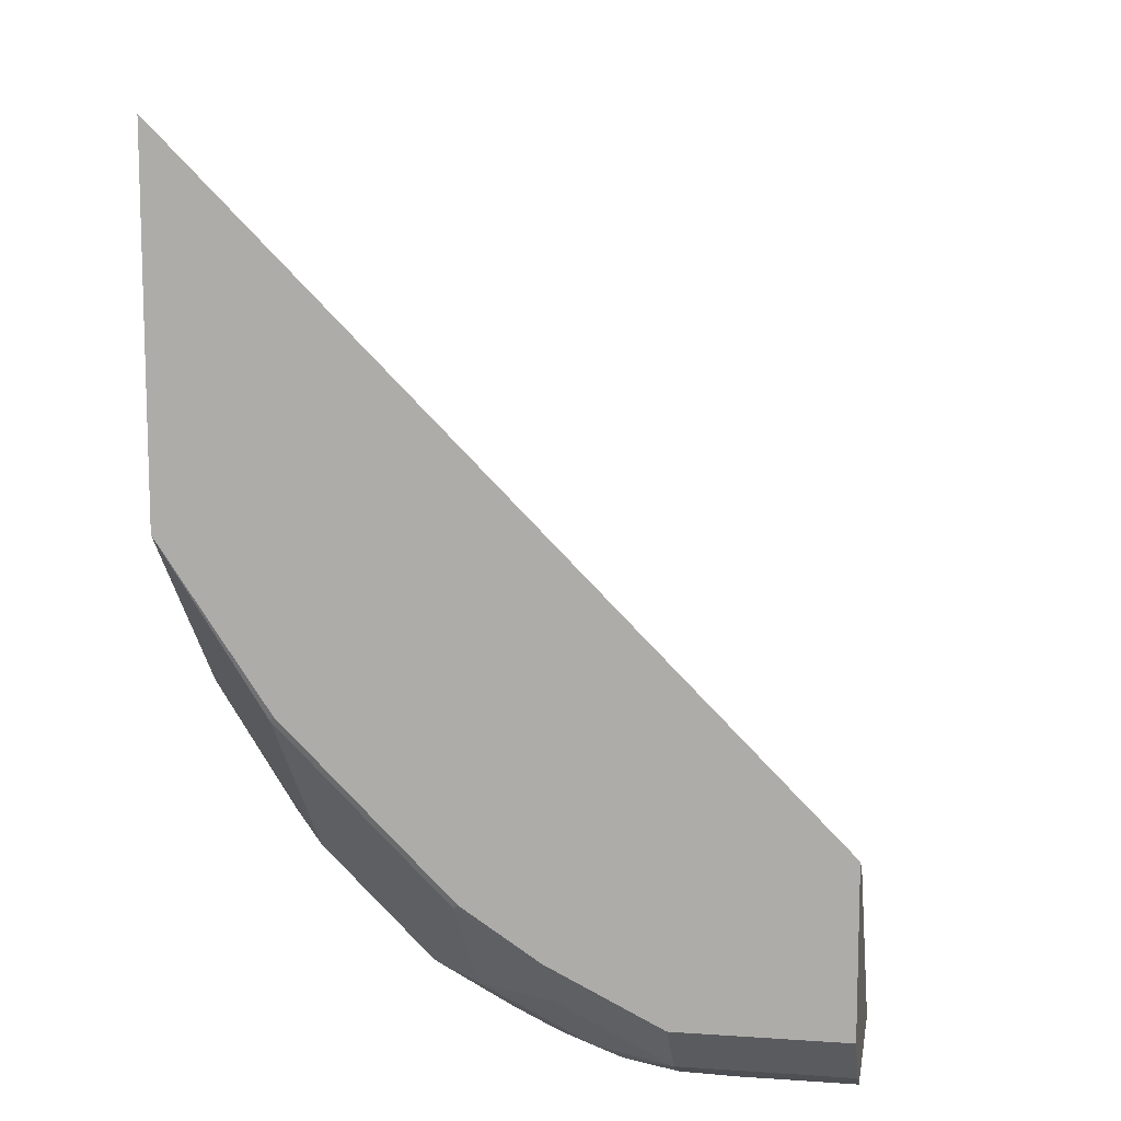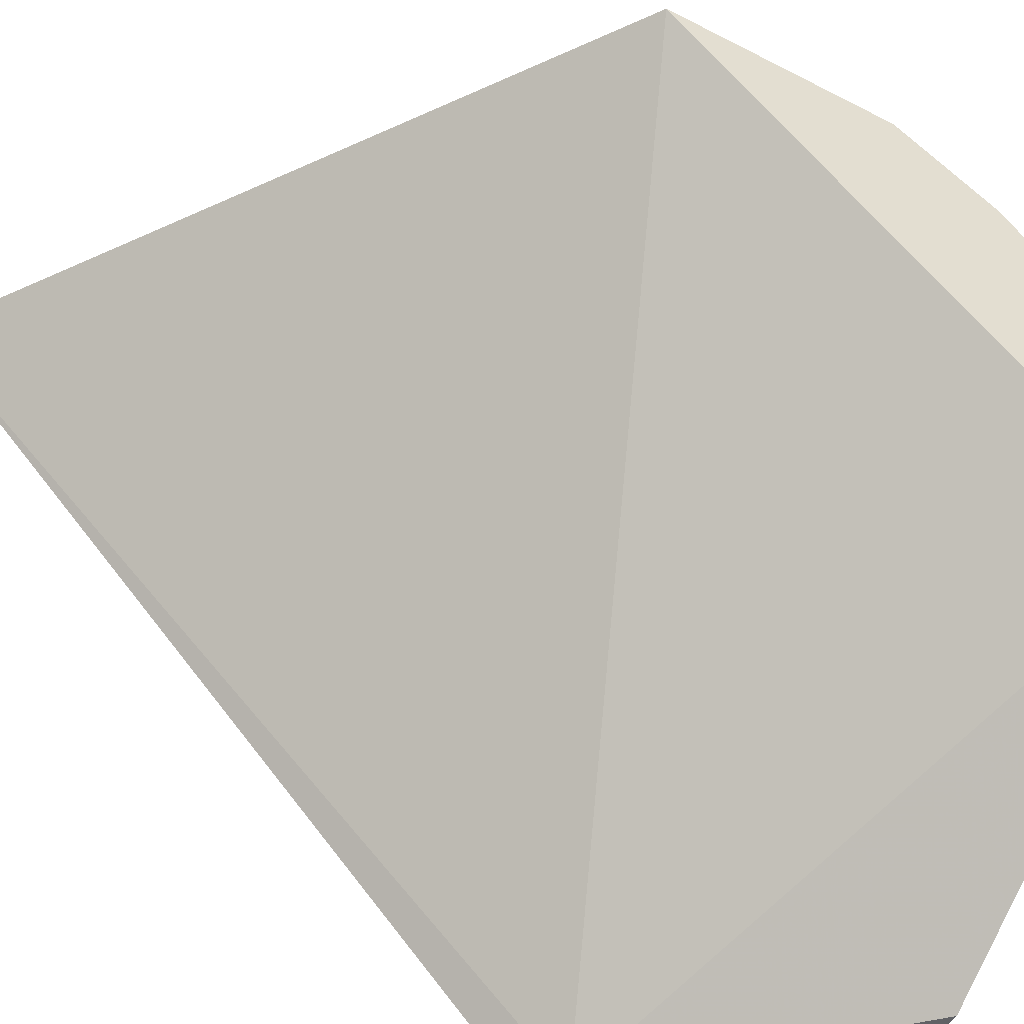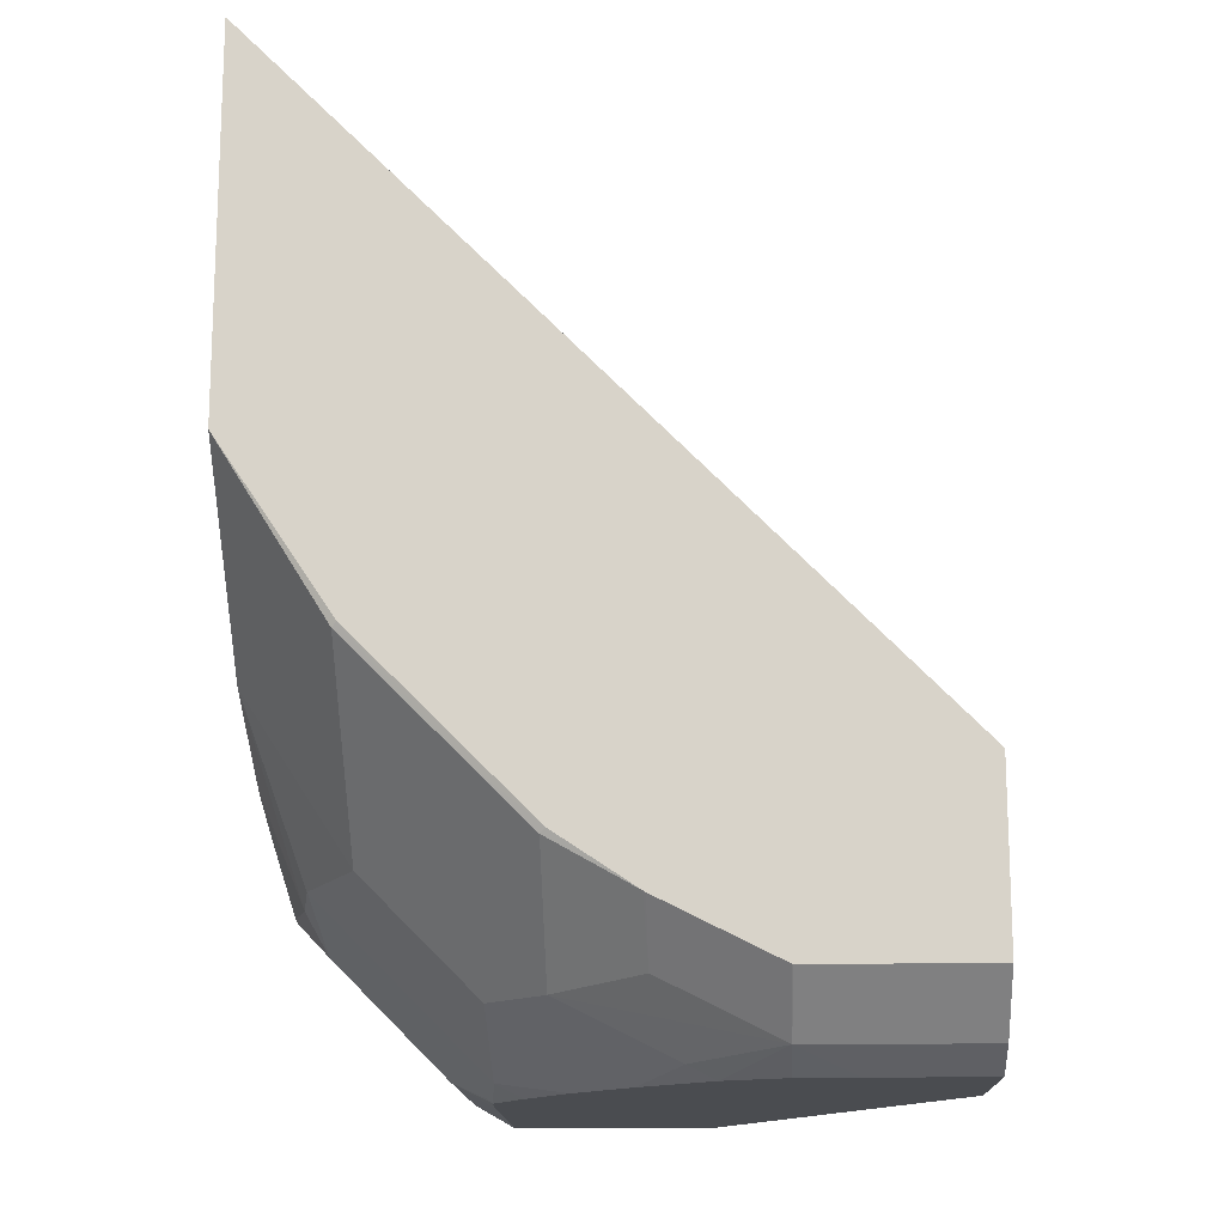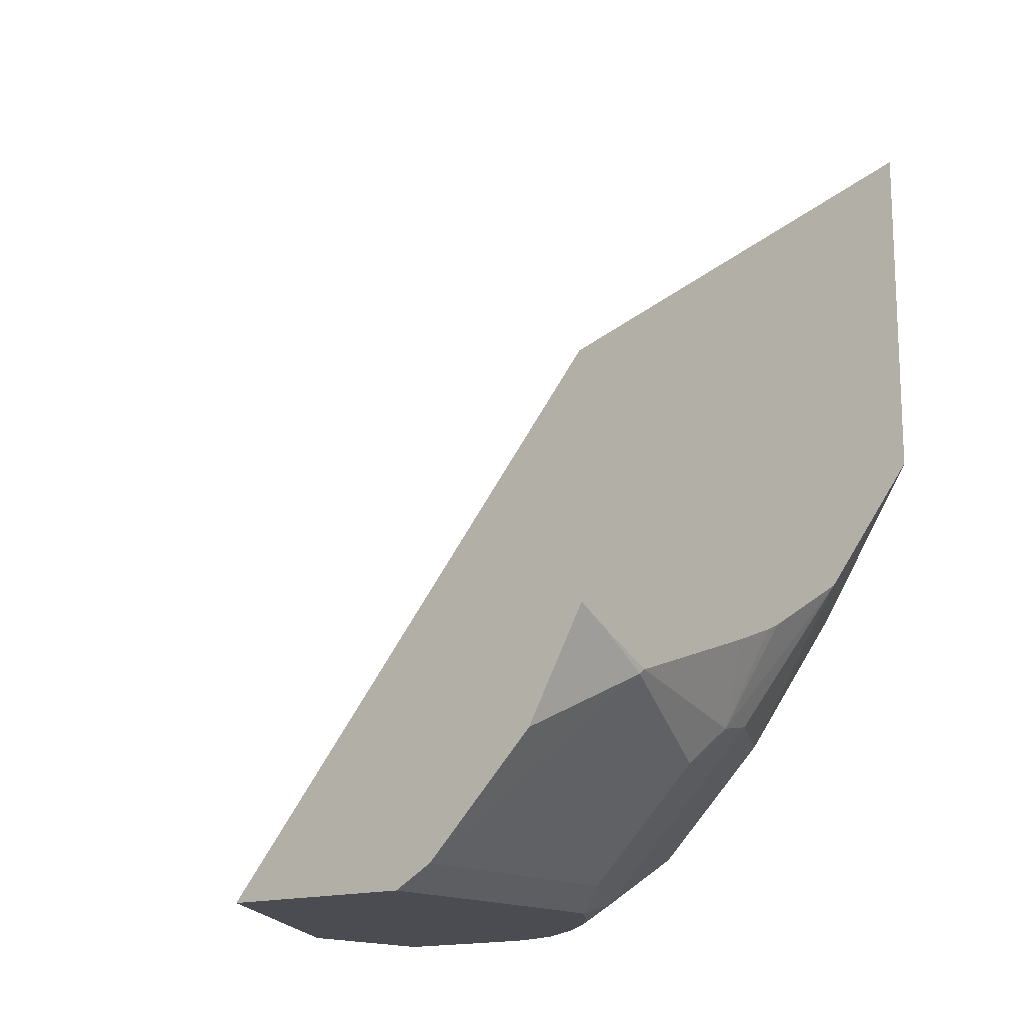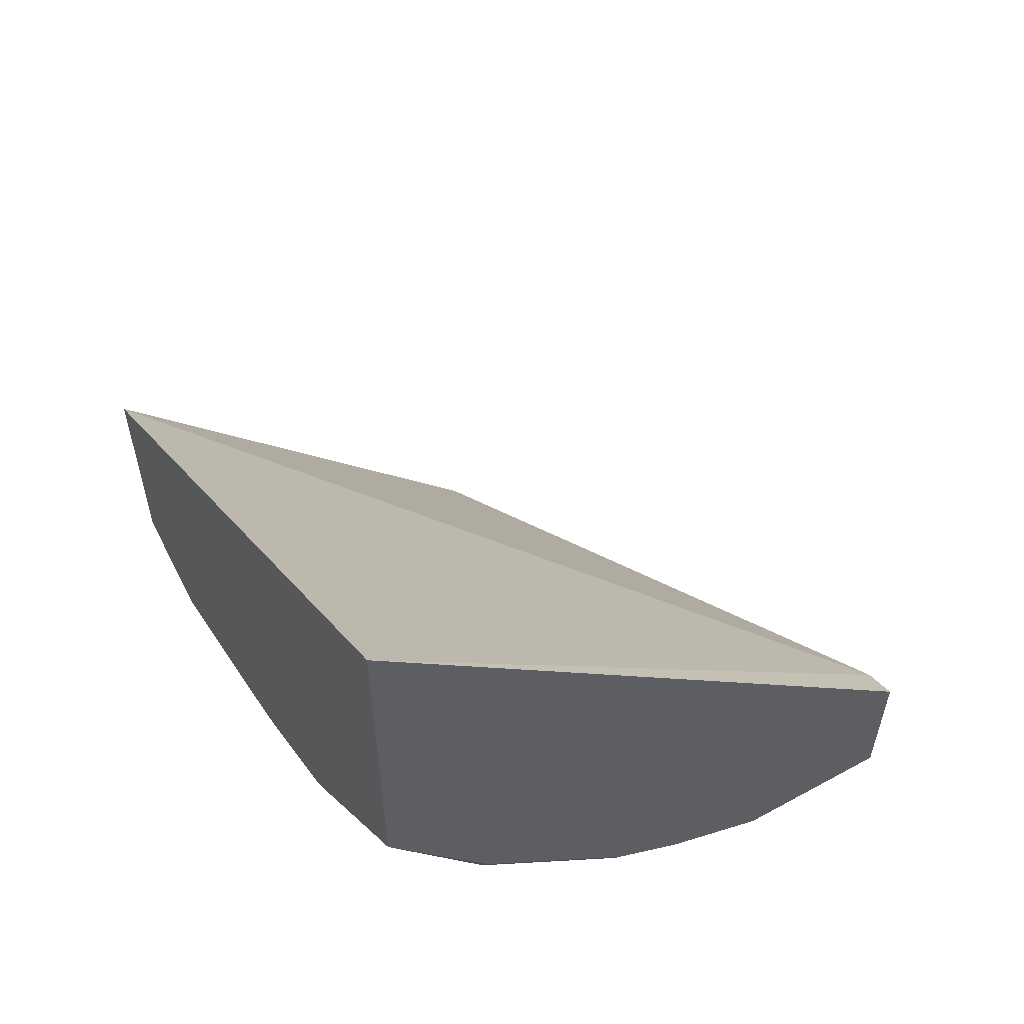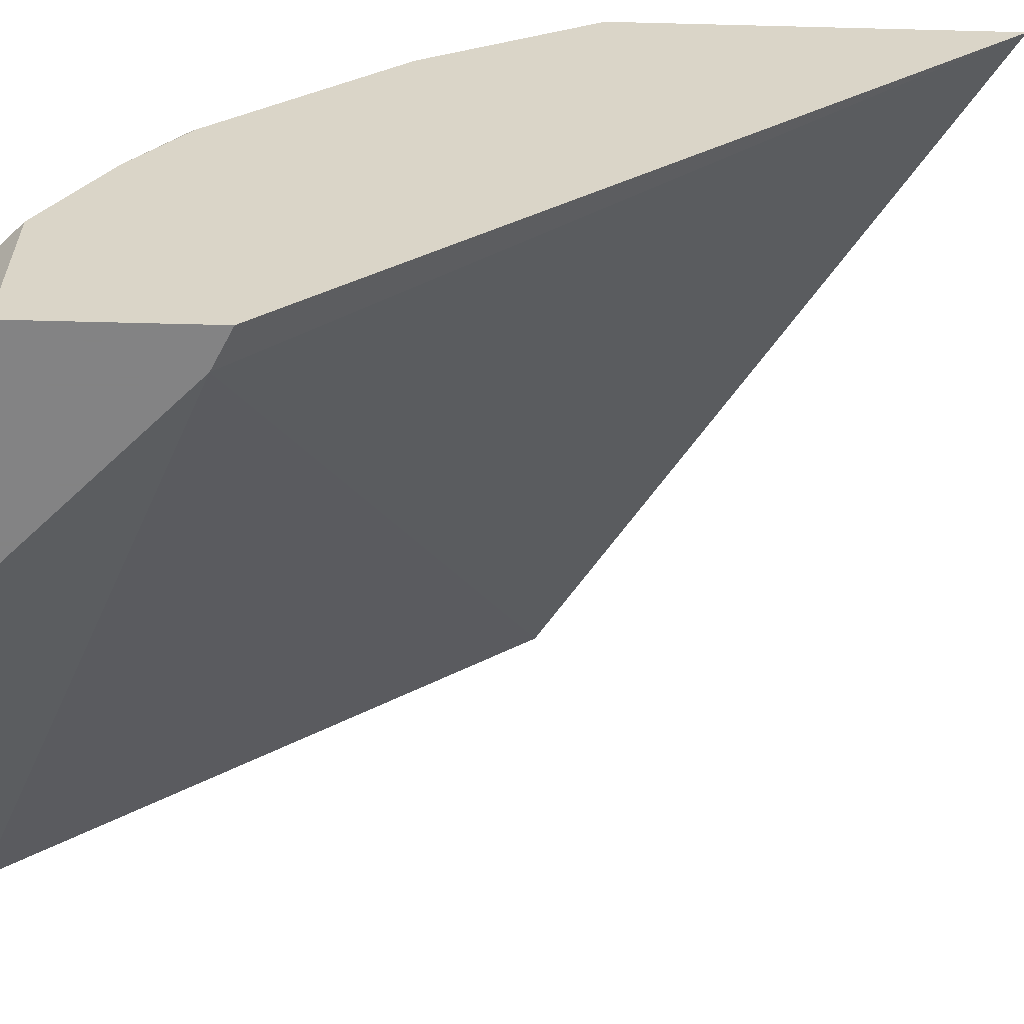
<metadata>
{"format":"obj","ext":"obj","renderer":"f3d","projection":"perspective","resolution":1024,"background":"white","views":[{"elev":10.8,"azim":99.5,"up":"+Y"},{"elev":-49.0,"azim":-119.9,"up":"+Z"},{"elev":-15.1,"azim":92.1,"up":"+Y"},{"elev":-15.3,"azim":-52.7,"up":"+Y"},{"elev":57.1,"azim":60.3,"up":"+Y"},{"elev":-61.1,"azim":88.5,"up":"+Z"}]}
</metadata>
<code>
v -0.003925 0.02727 0.1774
v -0.02143 0.03509 0.1774
v -0.005186 0.02601 0.1768
v 0.04161 0.01042 0.1612
v 0.05201 0.0208 0.1664
v 0.04287 0.04289 0.1774
v -0.03123 0.01042 0.1612
v -0.02537 0.03705 0.1774
v -0.03123 -0.0208 0.13
v 0.04161 -0.0208 0.13
v 0.0663 0.007801 0.1482
v 0.0663 0.02342 0.1638
v 0.09651 0.06824 0.1774
v 0.06335 0.05068 0.1774
v 0.05794 0.04836 0.1774
v -0.03121 0.03998 0.1774
v -0.03123 0.04078 0.1774
v -0.03123 -0.02699 0.1191
v 0.03539 -0.02699 0.1191
v 0.05121 -0.02699 0.1184
v 0.05201 -0.026 0.1196
v 0.0663 -0.02339 0.117
v 0.09749 0.007801 0.1326
v 0.09749 -0.007792 0.117
v 0.09749 0.02342 0.1482
v 0.1453 0.117 0.1774
v -0.03123 0.1053 0.1774
v -0.03123 -0.02699 0.06298
v 0.06449 -0.02699 0.1098
v 0.08009 -0.02699 0.09779
v 0.1131 0.007801 0.117
v 0.1287 0.05461 0.1482
v 0.09569 -0.02699 0.0822
v 0.1131 -0.007792 0.1014
v 0.1443 0.07022 0.1482
v 0.1453 0.07153 0.1469
v 0.1453 0.2204 0.1774
v 0.1352 0.03642 -8.262e-05
v 0.07076 -0.02699 -8.262e-05
v 0.1287 0.007801 0.1014
v 0.1443 0.03901 0.117
v 0.1443 0.05461 0.1326
v 0.1113 -0.02699 0.06298
v 0.1131 -0.02339 0.07021
v 0.13 -0.0208 0.04682
v 0.13 -0.005177 0.07801
v 0.1453 0.02473 0.1001
v 0.1453 0.04146 -6.524e-05
v 0.1453 0.01632 -8.262e-05
v 0.1191 -0.02699 -8.262e-05
v 0.1453 0.01071 0.07893
v 0.1443 0.02342 0.1014
v 0.1119 -0.02699 0.06185
v 0.13 -0.0208 -8.262e-05
v 0.1453 -0.005347 0.04682
v 0.1453 -0.005274 0.04708
v 0.1453 0.01032 0.07827
v 0.1182 -0.02699 0.04682
v 0.1191 -0.02699 0.03121
v 0.1453 -0.005347 -8.262e-05
f 26 60 49
f 26 49 48
f 26 48 37
f 27 37 38
f 32 41 42
f 31 40 41
f 31 41 32
f 32 42 35
f 26 55 60
f 33 43 44
f 27 38 28
f 26 56 55
f 24 33 34
f 26 51 57
f 26 47 51
f 26 36 47
f 26 35 36
f 26 32 35
f 25 32 26
f 24 40 31
f 24 34 40
f 24 30 33
f 23 24 31
f 23 32 25
f 33 44 34
f 26 57 56
f 34 44 45
f 45 57 46
f 34 46 40
f 23 31 32
f 47 52 51
f 46 57 51
f 45 50 54
f 45 59 50
f 45 58 59
f 45 53 58
f 45 56 57
f 45 55 56
f 45 60 55
f 45 54 60
f 43 45 44
f 34 45 46
f 43 53 45
f 40 52 41
f 40 51 52
f 40 46 51
f 38 50 39
f 38 54 50
f 38 60 54
f 38 49 60
f 38 48 49
f 37 48 38
f 36 41 47
f 36 42 41
f 35 42 36
f 41 52 47
f 22 30 24
f 28 38 39
f 20 22 21
f 7 8 16
f 5 15 6
f 5 14 15
f 5 13 14
f 5 12 13
f 4 10 11
f 4 12 5
f 4 11 12
f 3 10 4
f 3 9 10
f 3 7 9
f 2 8 7
f 7 16 17
f 2 7 3
f 1 16 8
f 1 17 16
f 1 27 17
f 1 26 37
f 1 13 26
f 1 14 13
f 1 15 14
f 1 6 15
f 1 5 6
f 1 4 5
f 1 3 4
f 1 2 3
f 1 8 2
f 7 17 27
f 1 37 27
f 7 28 18
f 7 27 28
f 20 29 22
f 18 20 19
f 18 29 20
f 18 30 29
f 18 43 33
f 18 53 43
f 18 58 53
f 18 59 58
f 18 50 59
f 18 39 50
f 18 28 39
f 13 25 26
f 18 33 30
f 11 24 23
f 7 18 9
f 12 25 13
f 9 18 19
f 9 19 10
f 22 29 30
f 10 20 21
f 10 19 20
f 10 22 11
f 11 23 25
f 11 25 12
f 11 22 24
f 10 21 22

</code>
